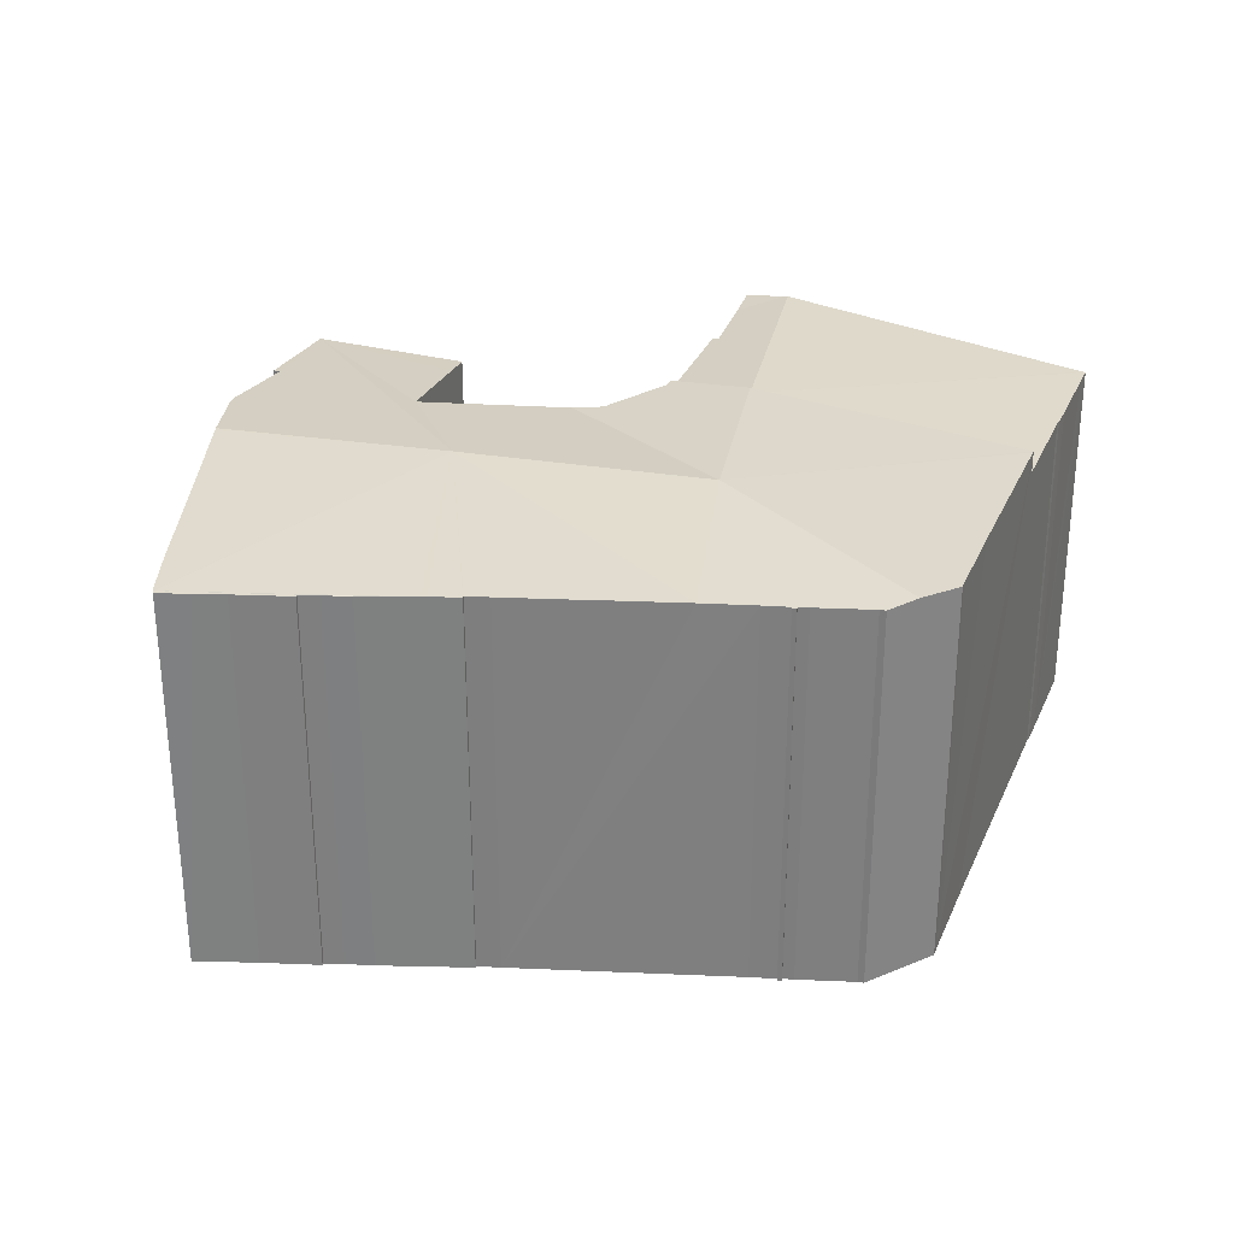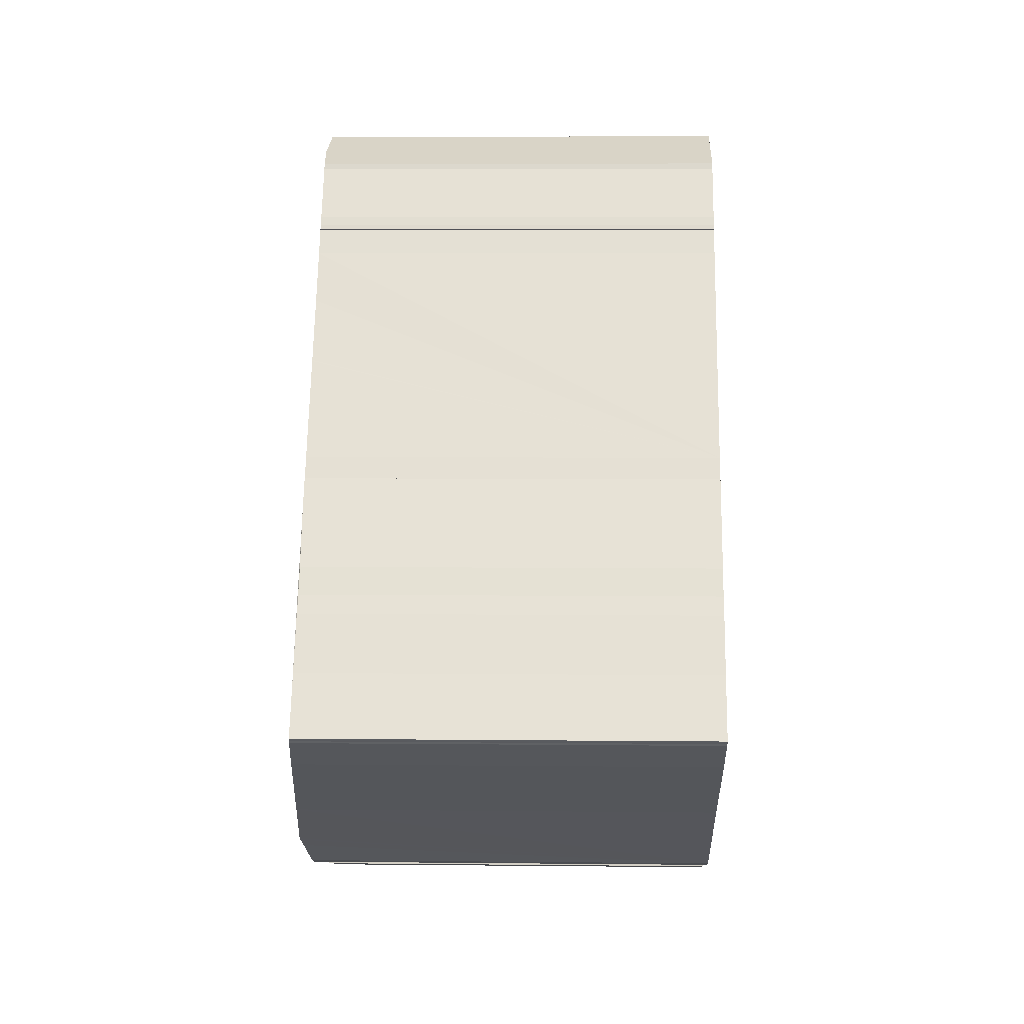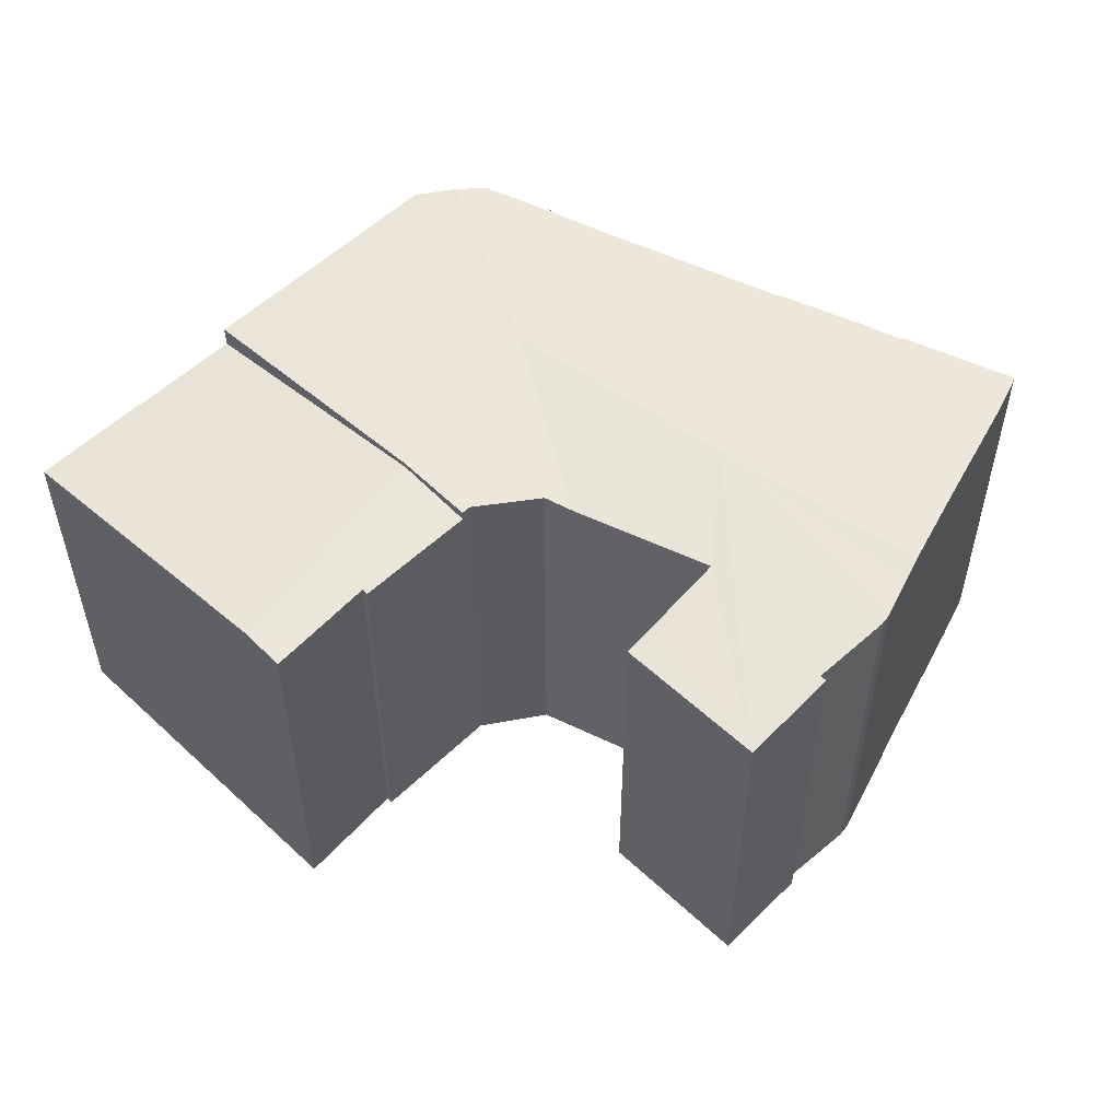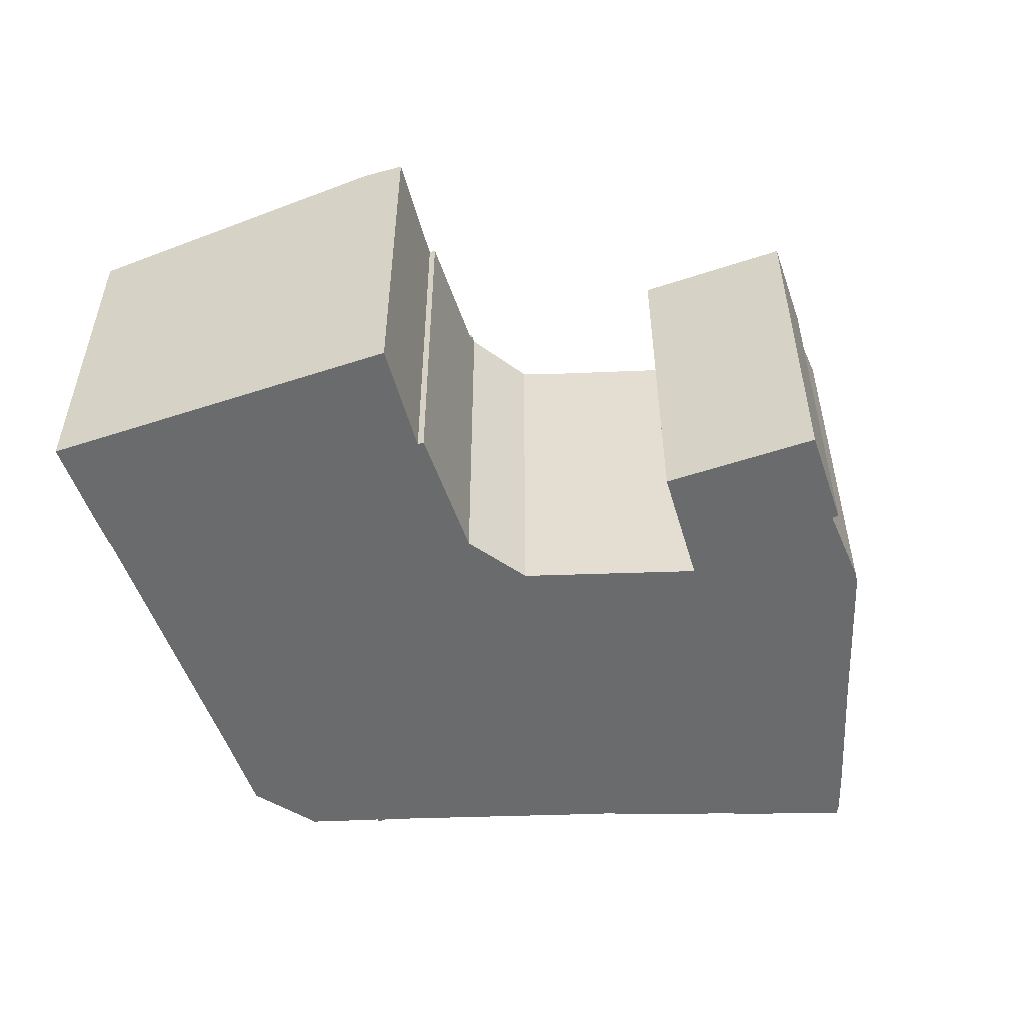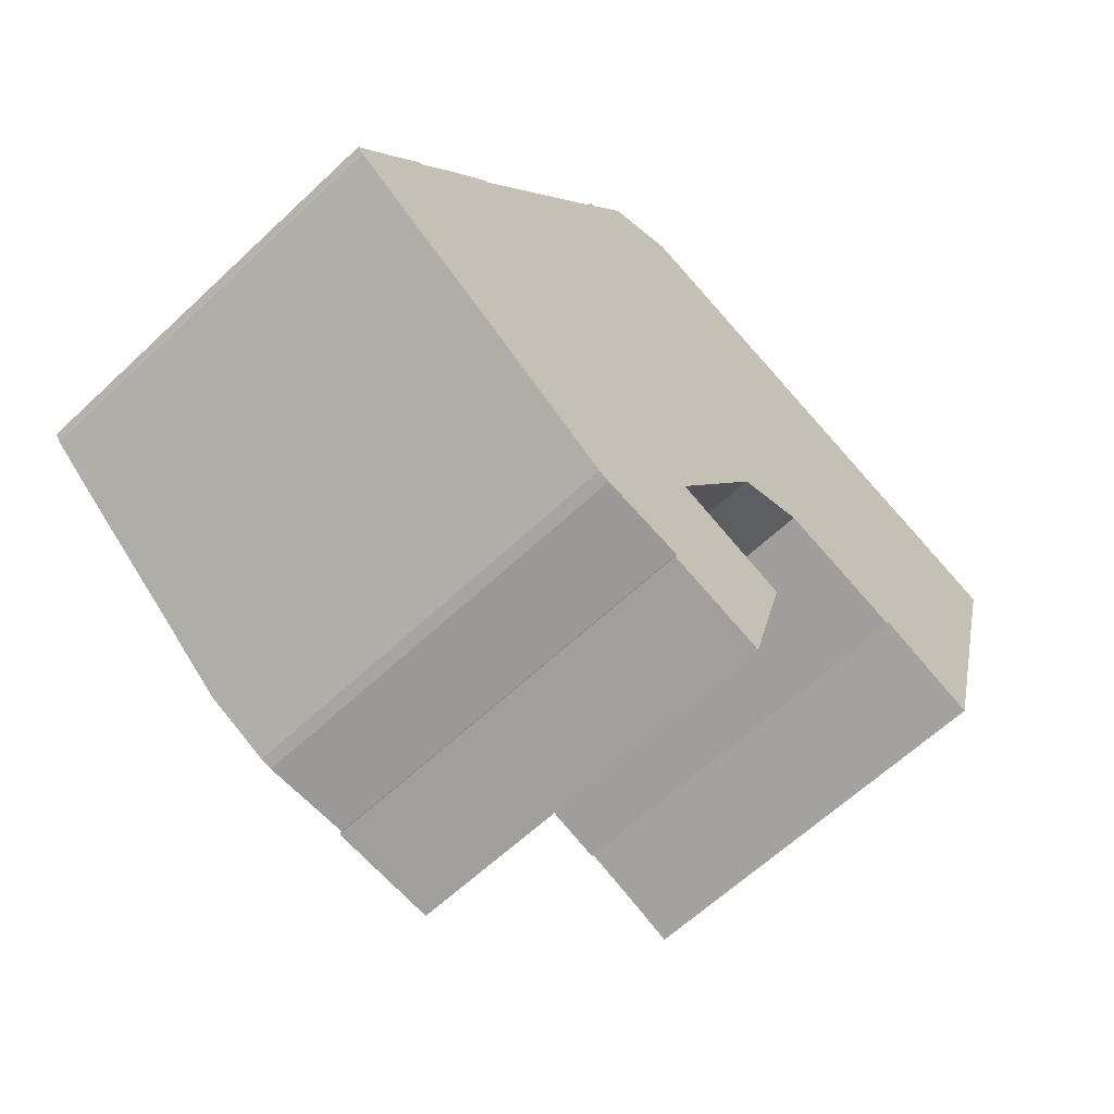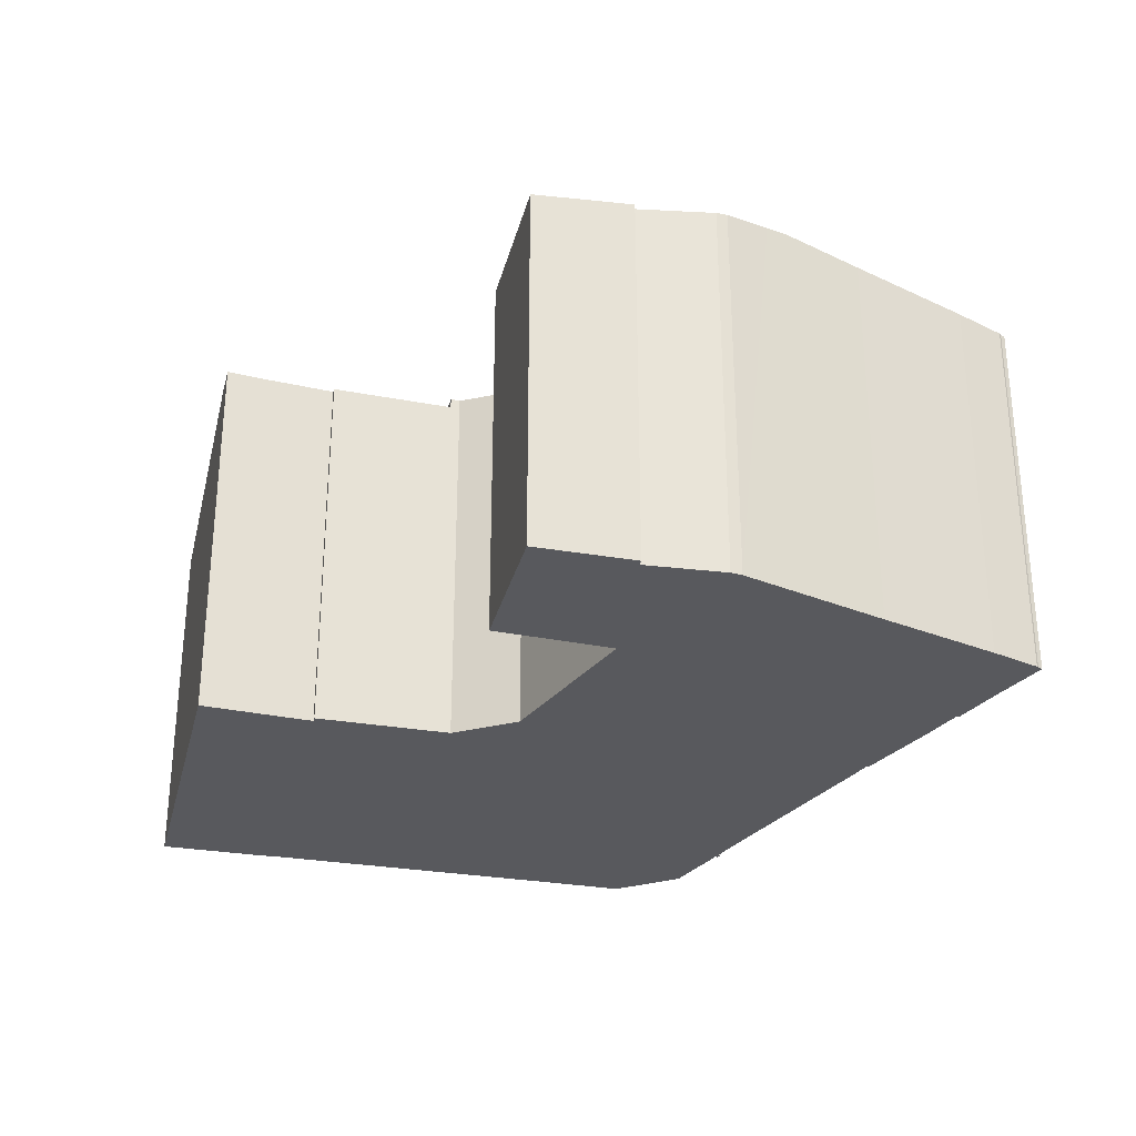
<metadata>
{"format":"obj","ext":"obj","renderer":"f3d","projection":"perspective","resolution":1024,"background":"white","views":[{"elev":29.8,"azim":-53.9,"up":"+Y"},{"elev":6.4,"azim":-88.2,"up":"+Z"},{"elev":53.7,"azim":149.7,"up":"+Y"},{"elev":-53.2,"azim":124.5,"up":"+Y"},{"elev":-62.2,"azim":-46.3,"up":"+Z"},{"elev":-29.8,"azim":-178.6,"up":"+Y"}]}
</metadata>
<code>
v  8.387 14.7 -5.393
v  11.76 14.7 2.133
v  8.442 14.7 -5.428
v  5.746 14.46 -3.713
v  0.144 13.96 -0.114
v  1.797 14.11 -1.238
v  0.2 13.97 -0.187
v  0.104 13.96 -0.083
v  10.62 13.99 16.36
v  10.63 14 16.18
v  10.55 13.99 16.22
v  13.28 14.07 19.06
v  15.24 14.68 10.41
v  12.12 14 18.58
v  12.03 14 18.38
v  10.92 14 16.64
v  10.73 14 16.3
v  10.14 14 15.36
v  9.12 14.01 13.72
v  7.82 14.01 11.69
v  7.797 14.01 11.65
v  6.86 14 10.21
v  5.77 14 8.5
v  5.34 14.01 7.79
v  5.27 14 7.82
v  4.659 14 6.918
v  4.545 13.99 6.75
v  2.87 13.96 4.21
v  3.4 13.96 5.06
v  2.48 13.96 3.62
v  2.4 13.95 3.65
v  1.27 13.95 1.89
v  0.66 13.95 0.97
v  0 13.95 8.54e-16
v  0.025 13.95 -0.02
v  14.77 13.99 19.68
v  14.99 13.99 19.61
v  17.91 13.99 18.78
v  24.3 13.99 17.02
v  24.4 13.99 16.99
v  21.77 14.68 7.276
v  21 14.48 4.449
v  20.67 14.47 4.543
v  18.11 14.34 3.653
v  17.53 14.27 2.727
v  15.59 14.31 -0.323
v  14.61 14.33 -1.871
v  17.83 14.04 -2.927
v  17.37 13.95 -8.79
v  18.85 13.96 -3.261
v  13.85 14.24 -7.541
v  13.79 14.24 -7.779
v  10.94 14.48 -6.956
v  10.55 14.51 -6.793
v  9.105 14.64 -5.85
v  8.578 14.69 -5.515
v  10.94 4.259e-16 -6.956
v  13.85 4.618e-16 -7.541
v  10.55 4.16e-16 -6.793
v  21 -2.724e-16 4.449
v  20.67 -2.782e-16 4.543
v  18.11 -2.237e-16 3.653
v  13.79 4.763e-16 -7.779
v  17.37 5.382e-16 -8.79
v  5.746 2.274e-16 -3.713
v  8.578 3.377e-16 -5.515
v  9.105 3.582e-16 -5.85
v  8.442 3.324e-16 -5.428
v  8.387 3.302e-16 -5.393
v  1.797 7.581e-17 -1.238
v  0.2 1.145e-17 -0.187
v  0.144 6.98e-18 -0.114
v  0 0 0
v  0.104 5.082e-18 -0.083
v  0.025 1.225e-18 -0.02
v  10.63 -9.907e-16 16.18
v  10.55 -9.93e-16 16.22
v  1.27 -1.157e-16 1.89
v  0.66 -5.94e-17 0.97
v  2.4 -2.235e-16 3.65
v  2.87 -2.578e-16 4.21
v  2.48 -2.217e-16 3.62
v  3.4 -3.098e-16 5.06
v  4.659 -4.236e-16 6.918
v  5.27 -4.788e-16 7.82
v  4.545 -4.133e-16 6.75
v  5.34 -4.77e-16 7.79
v  5.77 -5.205e-16 8.5
v  10.14 -9.405e-16 15.36
v  6.86 -6.252e-16 10.21
v  7.797 -7.137e-16 11.65
v  7.82 -7.158e-16 11.69
v  9.12 -8.401e-16 13.72
v  10.62 -1.002e-15 16.36
v  10.73 -9.981e-16 16.3
v  10.92 -1.019e-15 16.64
v  12.03 -1.125e-15 18.38
v  12.12 -1.138e-15 18.58
v  14.77 -1.205e-15 19.68
v  13.28 -1.167e-15 19.06
v  14.99 -1.201e-15 19.61
v  17.91 -1.15e-15 18.78
v  24.3 -1.042e-15 17.02
v  24.4 -1.04e-15 16.99
v  14.61 1.146e-16 -1.871
v  18.85 1.997e-16 -3.261
v  17.83 1.792e-16 -2.927
v  21.77 -4.455e-16 7.276
v  15.59 1.978e-17 -0.323
v  17.53 -1.67e-16 2.727
v  21 14.11 4.449
v  25.52 14.23 3.433
v  25.46 14.2 3.207
v  28.1 14.26 2.54
v  29.86 14.48 3.636
v  29.84 14.46 3.525
v  21.77 14.48 7.276
v  24.4 13.2 16.99
v  28.32 13.2 15.91
v  32.86 13.19 14.7
v  32.11 13.19 14.9
v  28.55 13.2 15.87
v  29.3 13.19 15.68
v  32.84 13.2 14.62
v  29.44 14.3 2.076
v  29.44 -1.271e-16 2.076
v  25.52 -2.102e-16 3.433
v  28.1 -1.555e-16 2.54
v  25.46 -1.964e-16 3.207
v  32.86 -9.001e-16 14.7
v  32.84 -8.952e-16 14.62
v  29.86 -2.226e-16 3.636
v  29.84 -2.158e-16 3.525
v  28.32 -9.742e-16 15.91
v  28.55 -9.718e-16 15.87
v  29.3 -9.601e-16 15.68
v  32.11 -9.124e-16 14.9
g defaultobject
f 1 2 3
f 2 1 4
f 2 4 5
f 5 4 6
f 5 6 7
f 2 5 8
f 9 10 11
f 12 13 14
f 15 14 13
f 16 15 13
f 17 16 13
f 9 17 13
f 10 9 13
f 18 10 13
f 19 18 13
f 2 19 13
f 20 19 2
f 21 20 2
f 22 21 2
f 23 22 2
f 24 23 2
f 25 24 2
f 26 25 2
f 27 26 2
f 8 27 2
f 28 27 8
f 29 27 28
f 30 28 8
f 31 30 8
f 32 31 8
f 33 32 8
f 34 33 8
f 35 34 8
f 36 13 12
f 13 36 37
f 13 37 38
f 13 38 39
f 40 13 39
f 13 40 41
f 42 13 41
f 13 42 43
f 13 43 44
f 13 44 45
f 2 46 47
f 46 2 45
f 45 2 13
f 48 49 47
f 49 48 50
f 2 47 49
f 49 51 2
f 51 49 52
f 2 51 53
f 2 53 54
f 2 54 55
f 2 55 3
f 3 55 56
f 51 57 53
f 57 51 58
f 53 59 54
f 59 53 57
f 60 43 42
f 43 60 61
f 61 44 43
f 44 61 62
f 49 63 52
f 63 49 64
f 59 55 54
f 55 59 56
f 56 59 3
f 3 59 1
f 1 59 4
f 4 59 65
f 65 59 66
f 66 59 67
f 65 66 68
f 65 68 69
f 65 6 4
f 6 65 70
f 70 7 6
f 7 70 71
f 71 5 7
f 5 71 72
f 72 8 5
f 8 72 35
f 35 72 34
f 34 72 73
f 73 72 74
f 73 74 75
f 76 11 10
f 11 76 77
f 73 33 34
f 33 73 32
f 32 73 78
f 78 73 79
f 78 31 32
f 31 78 80
f 30 81 28
f 81 30 82
f 81 29 28
f 29 81 83
f 83 27 29
f 27 83 26
f 26 83 25
f 25 83 84
f 25 84 85
f 84 83 86
f 87 23 24
f 23 87 88
f 88 22 23
f 22 88 21
f 21 88 20
f 20 88 19
f 19 88 18
f 18 88 89
f 89 88 90
f 89 90 91
f 89 91 92
f 89 92 93
f 89 10 18
f 10 89 76
f 77 9 11
f 9 77 94
f 95 16 17
f 16 95 96
f 96 15 16
f 15 96 97
f 97 14 15
f 14 97 98
f 98 12 14
f 12 98 36
f 36 98 99
f 99 98 100
f 31 82 30
f 82 31 80
f 36 101 37
f 101 36 99
f 101 38 37
f 38 101 39
f 39 101 40
f 40 101 102
f 40 102 103
f 40 103 104
f 105 48 47
f 48 105 50
f 50 105 106
f 106 105 107
f 25 87 24
f 87 25 85
f 9 95 17
f 95 9 94
f 104 41 40
f 41 104 42
f 42 104 60
f 60 104 108
f 106 49 50
f 49 106 64
f 62 45 44
f 45 62 46
f 46 62 47
f 47 62 109
f 47 109 105
f 109 62 110
f 63 51 52
f 51 63 58
f 103 108 104
f 108 103 102
f 108 102 60
f 60 102 61
f 61 102 62
f 62 102 110
f 110 102 109
f 109 102 105
f 94 76 95
f 76 94 77
f 105 58 107
f 58 105 57
f 57 105 102
f 57 102 101
f 57 101 59
f 59 101 67
f 67 101 99
f 67 99 100
f 67 100 66
f 66 100 68
f 68 100 98
f 68 98 69
f 69 98 65
f 65 98 97
f 65 97 96
f 65 96 95
f 65 95 76
f 65 76 89
f 65 89 93
f 65 93 70
f 70 93 92
f 70 92 91
f 70 91 90
f 70 90 88
f 70 88 87
f 70 87 85
f 70 85 84
f 70 84 86
f 70 86 83
f 70 83 81
f 70 81 82
f 70 82 71
f 71 82 80
f 71 80 78
f 71 78 79
f 71 79 72
f 72 79 73
f 72 73 74
f 74 73 75
f 107 64 106
f 64 107 63
f 63 107 58
f 111 112 113
f 114 115 116
f 115 114 117
f 117 114 112
f 117 112 111
f 118 119 117
f 120 117 119
f 121 120 119
f 122 121 119
f 123 121 122
f 124 117 120
f 117 124 115
f 114 116 125
f 126 114 125
f 114 126 112
f 112 126 127
f 127 126 128
f 129 111 113
f 111 129 60
f 127 113 112
f 113 127 129
f 130 124 120
f 124 130 115
f 115 130 116
f 116 130 125
f 125 130 131
f 125 131 126
f 126 131 132
f 126 132 133
f 60 117 111
f 117 60 118
f 118 60 104
f 104 60 108
f 118 134 119
f 134 118 104
f 134 122 119
f 122 134 135
f 135 123 122
f 123 135 136
f 136 121 123
f 121 136 120
f 120 136 130
f 130 136 137
f 137 131 130
f 131 137 132
f 132 137 136
f 132 136 135
f 132 135 134
f 132 134 104
f 132 104 108
f 132 108 133
f 133 108 126
f 126 108 128
f 128 108 127
f 127 108 60
f 127 60 129

</code>
